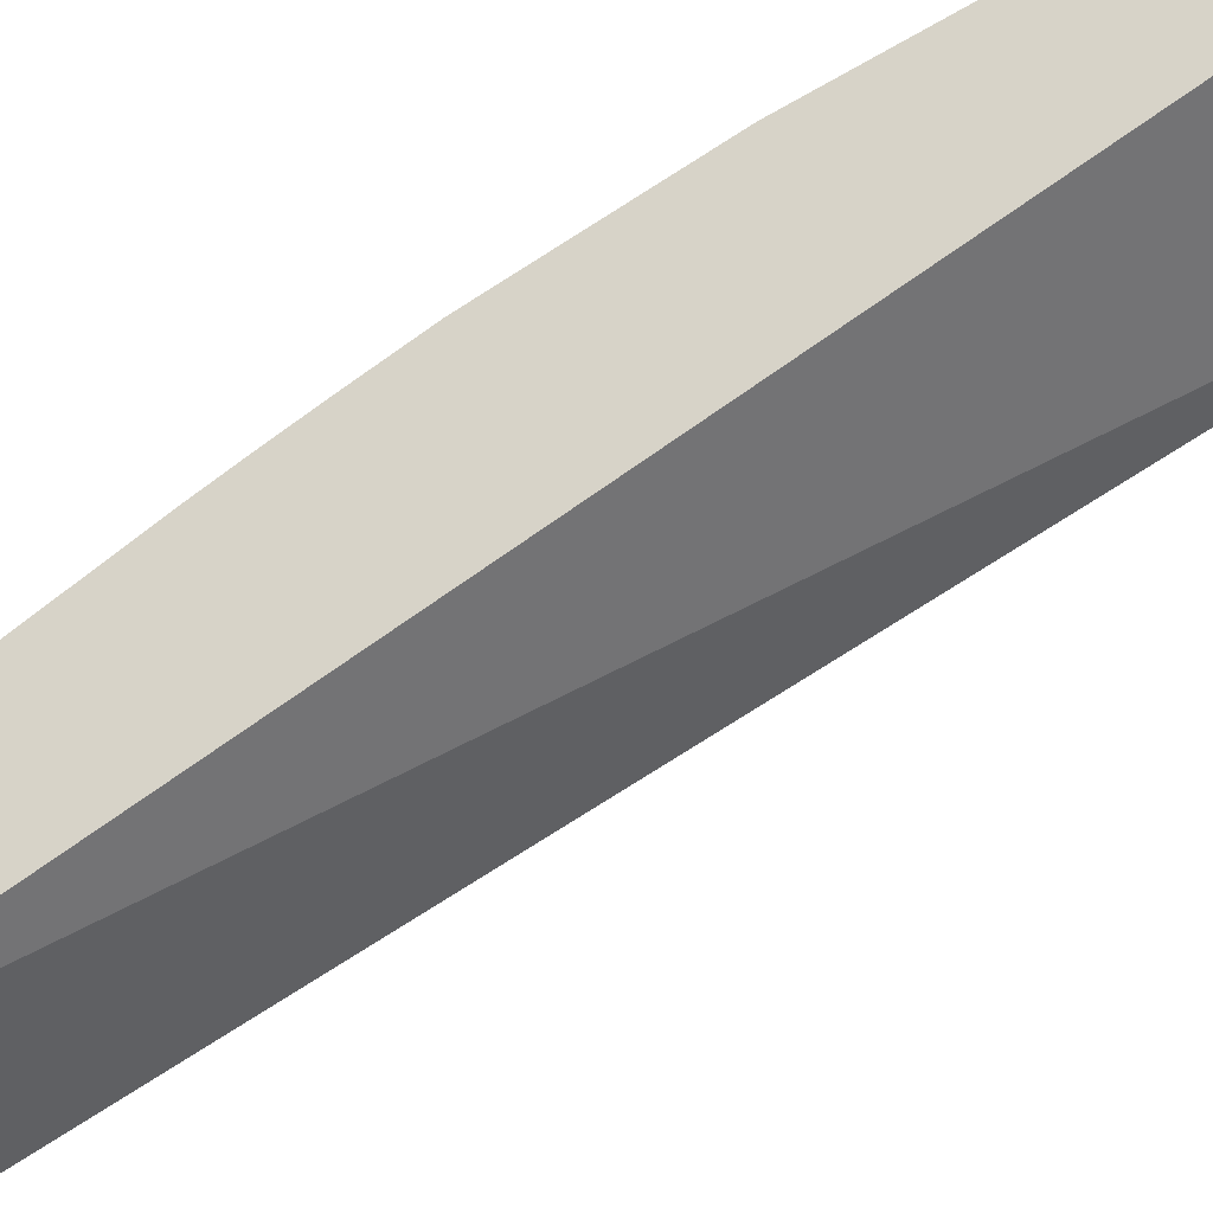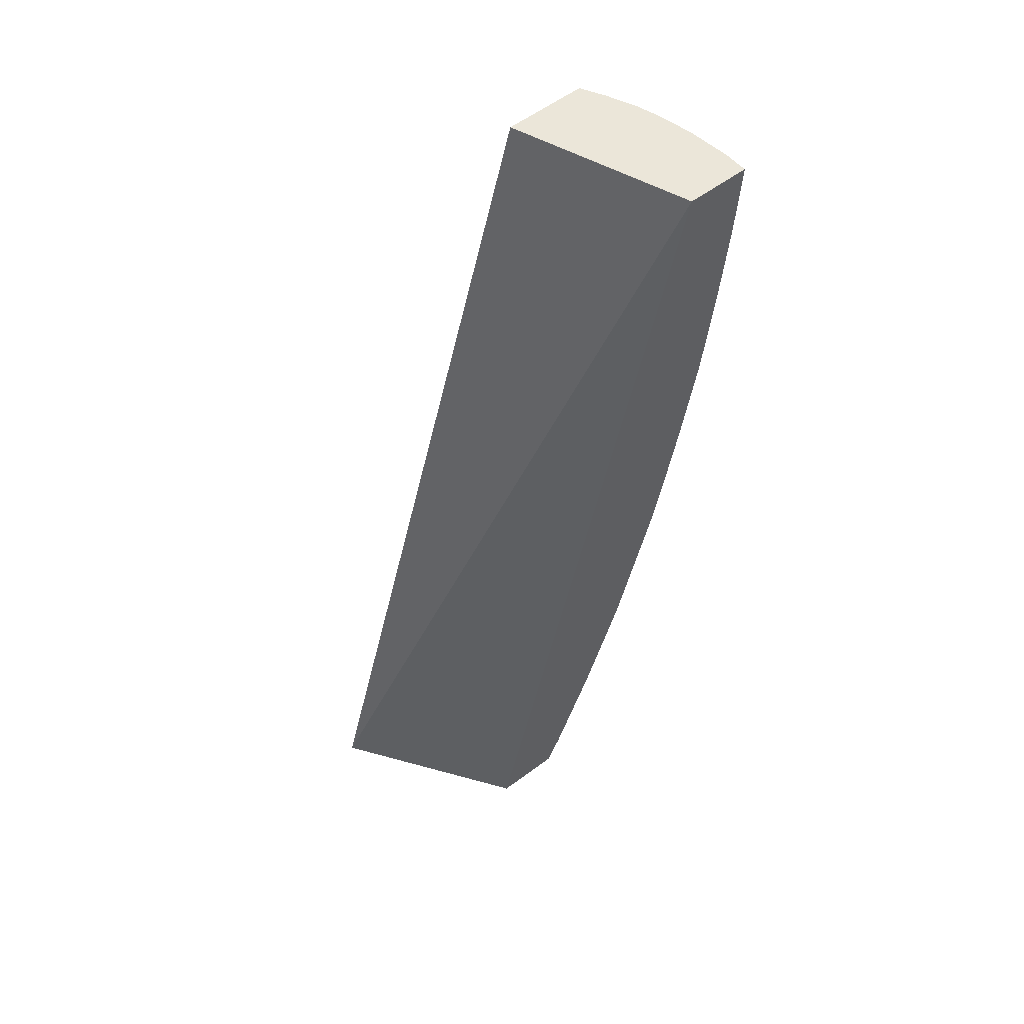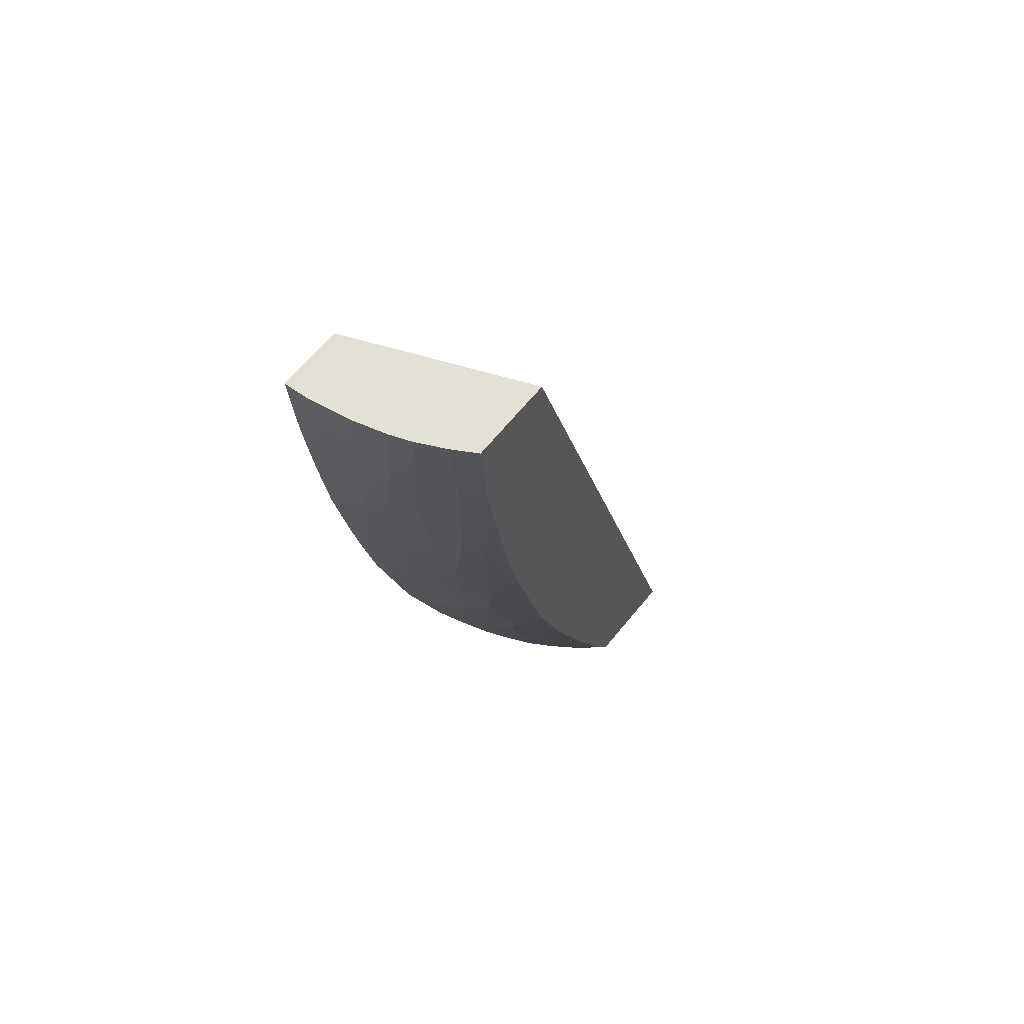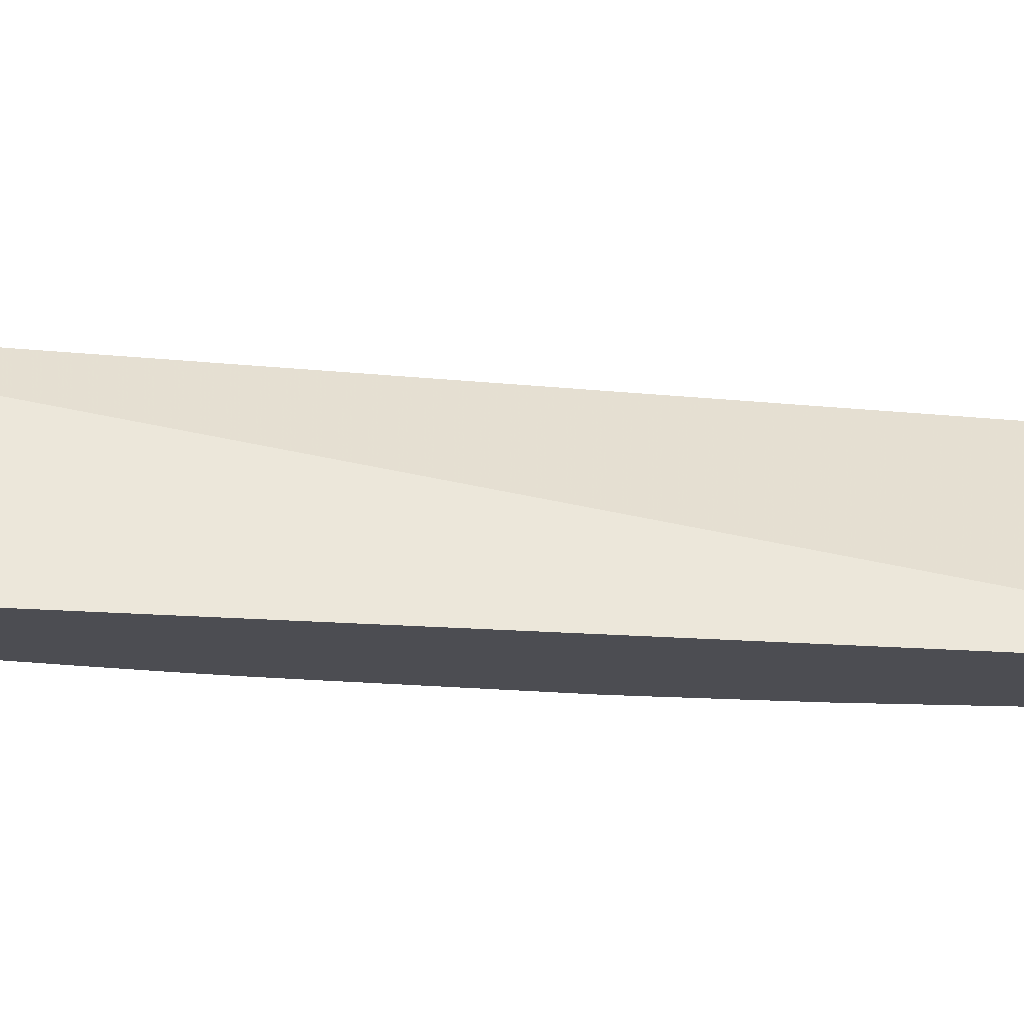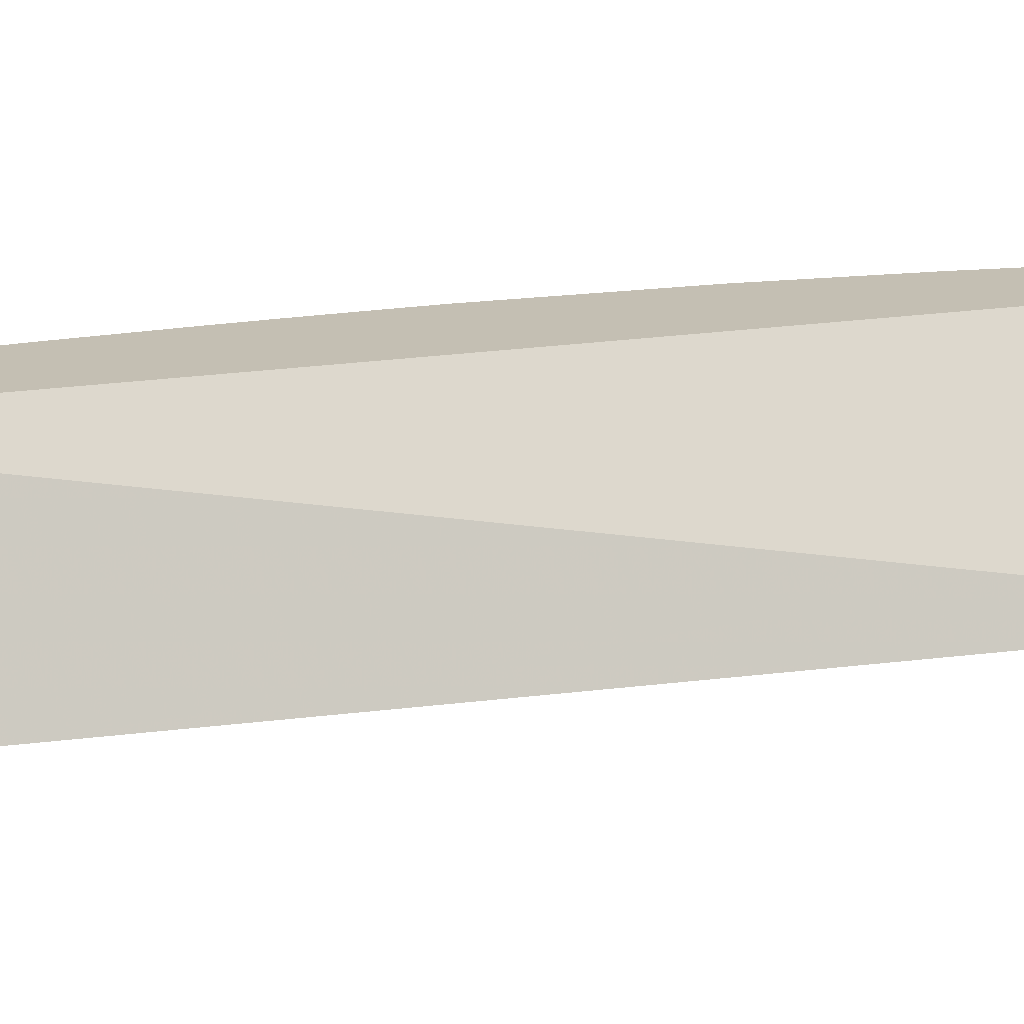
<metadata>
{"format":"obj","ext":"obj","renderer":"f3d","projection":"perspective","resolution":1024,"background":"white","views":[{"elev":77.1,"azim":42.9,"up":"+Y"},{"elev":57.5,"azim":142.2,"up":"+Z"},{"elev":65.8,"azim":-50.7,"up":"+Z"},{"elev":-16.3,"azim":64.9,"up":"+Y"},{"elev":17.8,"azim":60.0,"up":"+Y"}]}
</metadata>
<code>
v 0.5034 0.375 -0.5302
v 0.4464 0.375 -0.5302
v 0.4349 0.4686 -0.5302
v 0.4348 0.4688 -0.53
v 0.3184 0.4688 0.008209
v 0.3583 0.375 0.008209
v 0.4443 0.3771 -0.5302
v 0.4373 0.375 -0.511
v 0.4351 0.3762 -0.5091
v 0.4274 0.4688 -0.5302
v 0.2837 0.4688 0.008209
v 0.3135 0.375 0.008209
v 0.438 0.3795 -0.5216
v 0.4395 0.3825 -0.5302
v 0.4361 0.375 -0.5083
v 0.4228 0.3866 -0.4996
v 0.4286 0.391 -0.5216
v 0.4305 0.3934 -0.5302
v 0.4351 0.3878 -0.5302
v 0.4304 0.375 -0.4947
v 0.4283 0.375 -0.4895
v 0.4169 0.3819 -0.4757
v 0.3968 0.4688 -0.5302
v 0.2838 0.4688 0.007207
v 0.2845 0.456 0.008209
v 0.3063 0.3872 0.008209
v 0.3136 0.375 0.007787
v 0.4105 0.397 -0.4902
v 0.4237 0.4032 -0.5302
v 0.4136 0.4017 -0.5055
v 0.419 0.375 -0.4647
v 0.4138 0.3781 -0.4587
v 0.4046 0.3863 -0.4517
v 0.4078 0.3934 -0.4757
v 0.3993 0.4566 -0.5302
v 0.3886 0.4668 -0.5105
v 0.3885 0.4688 -0.5109
v 0.2849 0.4688 -0.01666
v 0.2846 0.456 0.006312
v 0.2883 0.435 0.008209
v 0.3057 0.3883 0.008209
v 0.3064 0.3872 0.006312
v 0.3136 0.375 0.006312
v 0.3895 0.3998 -0.4393
v 0.392 0.4042 -0.4527
v 0.4061 0.4097 -0.4982
v 0.4196 0.4094 -0.5302
v 0.4091 0.417 -0.5165
v 0.4164 0.4097 -0.5231
v 0.4109 0.375 -0.4433
v 0.3901 0.3773 -0.3918
v 0.4022 0.4475 -0.5302
v 0.3907 0.4515 -0.5051
v 0.3946 0.4579 -0.5195
v 0.3864 0.4579 -0.4979
v 0.3789 0.456 -0.4757
v 0.3702 0.4567 -0.4515
v 0.3652 0.4648 -0.443
v 0.3877 0.4688 -0.5086
v 0.2858 0.456 -0.01666
v 0.2863 0.4688 -0.03959
v 0.2887 0.4331 0.006312
v 0.2887 0.4331 0.008209
v 0.2986 0.4025 0.008209
v 0.2986 0.4027 0.006312
v 0.3079 0.3872 -0.01666
v 0.3151 0.375 -0.01666
v 0.3148 0.375 -0.01171
v 0.382 0.4085 -0.4309
v 0.3857 0.4157 -0.4527
v 0.3812 0.3859 -0.3841
v 0.3666 0.3999 -0.3701
v 0.3881 0.4202 -0.4662
v 0.396 0.4116 -0.4746
v 0.4131 0.4203 -0.5302
v 0.4109 0.4244 -0.5302
v 0.3909 0.4268 -0.4815
v 0.3869 0.375 -0.3771
v 0.3865 0.375 -0.3756
v 0.4068 0.4343 -0.5302
v 0.3879 0.4421 -0.4898
v 0.3671 0.4495 -0.4375
v 0.363 0.4567 -0.4298
v 0.3561 0.456 -0.4068
v 0.349 0.456 -0.3838
v 0.3429 0.4677 -0.3723
v 0.3636 0.4688 -0.4393
v 0.365 0.4688 -0.4438
v 0.2901 0.4331 -0.01666
v 0.2873 0.456 -0.03959
v 0.2882 0.4688 -0.06257
v 0.295 0.4161 -0.01666
v 0.2937 0.4157 0.008209
v 0.2942 0.414 0.008209
v 0.2993 0.4046 -0.01666
v 0.3099 0.3872 -0.03959
v 0.3171 0.375 -0.03959
v 0.3651 0.42 -0.3979
v 0.3675 0.4259 -0.4133
v 0.3723 0.3881 -0.3618
v 0.3643 0.3963 -0.3548
v 0.3467 0.4102 -0.3168
v 0.3524 0.4101 -0.3379
v 0.3598 0.4086 -0.3618
v 0.3629 0.4156 -0.3838
v 0.378 0.4331 -0.4527
v 0.3942 0.4339 -0.4979
v 0.4051 0.4315 -0.5231
v 0.3856 0.4339 -0.4746
v 0.3793 0.375 -0.3524
v 0.3674 0.3778 -0.3211
v 0.3699 0.3812 -0.3379
v 0.3647 0.4412 -0.4222
v 0.3442 0.456 -0.3677
v 0.3425 0.4433 -0.351
v 0.3411 0.456 -0.3563
v 0.3363 0.456 -0.3379
v 0.3305 0.456 -0.315
v 0.3201 0.4688 -0.28
v 0.3287 0.4688 -0.315
v 0.3426 0.4688 -0.3712
v 0.3429 0.4688 -0.3724
v 0.3432 0.4688 -0.3735
v 0.2917 0.4331 -0.03959
v 0.2958 0.4184 -0.03959
v 0.2892 0.456 -0.06257
v 0.2902 0.4688 -0.08549
v 0.3003 0.4069 -0.03959
v 0.3156 0.3913 -0.1085
v 0.3142 0.389 -0.08549
v 0.3139 0.3852 -0.06362
v 0.319 0.375 -0.05693
v 0.3431 0.4221 -0.3257
v 0.3557 0.4331 -0.3838
v 0.3625 0.4333 -0.4061
v 0.37 0.4333 -0.4298
v 0.362 0.3927 -0.3379
v 0.343 0.3989 -0.2801
v 0.3445 0.4018 -0.292
v 0.3412 0.4179 -0.3105
v 0.3713 0.375 -0.3257
v 0.3653 0.375 -0.3058
v 0.36 0.3861 -0.314
v 0.348 0.4347 -0.3595
v 0.3408 0.4383 -0.3379
v 0.3199 0.4443 -0.2581
v 0.3252 0.456 -0.292
v 0.3187 0.456 -0.2633
v 0.3152 0.456 -0.2462
v 0.3136 0.4688 -0.2462
v 0.295 0.4369 -0.08549
v 0.2942 0.4315 -0.06304
v 0.2965 0.4204 -0.05571
v 0.2913 0.456 -0.08549
v 0.2962 0.4416 -0.1085
v 0.2925 0.4688 -0.1085
v 0.3008 0.4117 -0.06304
v 0.3039 0.4101 -0.08549
v 0.3226 0.3798 -0.1085
v 0.3065 0.4101 -0.1085
v 0.3172 0.3939 -0.1314
v 0.3242 0.3824 -0.1314
v 0.3274 0.375 -0.1169
v 0.3378 0.4311 -0.3168
v 0.3313 0.4331 -0.292
v 0.3412 0.396 -0.2647
v 0.33 0.4101 -0.2462
v 0.3366 0.408 -0.271
v 0.339 0.4133 -0.292
v 0.3538 0.3872 -0.292
v 0.3208 0.424 -0.2306
v 0.3224 0.4289 -0.2462
v 0.3653 0.375 -0.3058
v 0.3436 0.375 -0.2104
v 0.343 0.3759 -0.2112
v 0.3471 0.3814 -0.2462
v 0.3391 0.3929 -0.2462
v 0.3249 0.4352 -0.267
v 0.3187 0.4404 -0.2462
v 0.3069 0.456 -0.2003
v 0.3109 0.456 -0.2232
v 0.3094 0.4688 -0.2232
v 0.2982 0.4255 -0.08549
v 0.2975 0.4228 -0.071
v 0.2937 0.456 -0.1085
v 0.297 0.4443 -0.1204
v 0.2995 0.4301 -0.1085
v 0.2963 0.4688 -0.1419
v 0.2968 0.466 -0.1446
v 0.3313 0.375 -0.1439
v 0.3097 0.4101 -0.1314
v 0.319 0.3969 -0.1544
v 0.3259 0.3854 -0.1544
v 0.3357 0.375 -0.1712
v 0.3212 0.4014 -0.1815
v 0.3231 0.4053 -0.2003
v 0.3247 0.4115 -0.223
v 0.3193 0.4201 -0.2153
v 0.3124 0.4331 -0.2003
v 0.3168 0.4322 -0.223
v 0.3406 0.375 -0.1967
v 0.3401 0.375 -0.1942
v 0.3352 0.385 -0.2023
v 0.3271 0.3894 -0.1752
v 0.3199 0.3985 -0.1662
v 0.3084 0.4331 -0.1773
v 0.3033 0.456 -0.1773
v 0.3054 0.4688 -0.2003
v 0.2961 0.4575 -0.1294
v 0.305 0.4331 -0.1544
v 0.3009 0.4352 -0.1294
v 0.2967 0.4688 -0.1452
v 0.3131 0.4101 -0.1544
v 0.3368 0.375 -0.1769
v 0.3166 0.4095 -0.1752
v 0.3179 0.4168 -0.2003
f 1 2 7
f 1 7 14
f 1 14 19
f 1 19 18
f 1 18 29
f 1 29 47
f 1 47 75
f 1 75 76
f 1 76 80
f 1 80 52
f 1 52 35
f 1 35 23
f 1 23 10
f 1 10 3
f 1 3 4
f 1 4 5
f 1 5 6
f 1 6 12
f 1 12 27
f 1 27 43
f 1 43 68
f 1 68 67
f 1 67 97
f 1 97 132
f 1 132 163
f 1 163 190
f 1 190 194
f 1 194 214
f 1 214 202
f 1 202 201
f 1 201 174
f 1 174 173
f 1 173 141
f 1 141 110
f 1 110 79
f 1 79 78
f 1 78 50
f 1 50 31
f 1 31 21
f 1 21 20
f 1 20 15
f 1 15 8
f 1 8 2
f 2 8 9
f 2 9 7
f 3 10 4
f 4 10 23
f 4 23 37
f 4 37 59
f 4 59 88
f 4 88 87
f 4 87 123
f 4 123 122
f 4 122 121
f 4 121 120
f 4 120 119
f 4 119 150
f 4 150 182
f 4 182 208
f 4 208 212
f 4 212 188
f 4 188 156
f 4 156 127
f 4 127 91
f 4 91 61
f 4 61 38
f 4 38 24
f 4 24 11
f 4 11 5
f 5 11 25
f 5 25 40
f 5 40 63
f 5 63 93
f 5 93 94
f 5 94 64
f 5 64 41
f 5 41 26
f 5 26 12
f 5 12 6
f 7 9 13
f 7 13 14
f 8 15 9
f 9 16 17
f 9 17 18
f 9 18 19
f 9 19 13
f 9 15 20
f 9 20 21
f 9 21 22
f 9 22 16
f 11 24 25
f 12 26 27
f 13 19 14
f 16 22 28
f 16 28 17
f 17 28 18
f 18 28 30
f 18 30 29
f 21 31 32
f 21 32 22
f 22 32 33
f 22 33 34
f 22 34 28
f 23 35 36
f 23 36 37
f 24 38 39
f 24 39 25
f 25 39 40
f 26 41 42
f 26 42 27
f 27 42 43
f 28 34 44
f 28 44 45
f 28 45 46
f 28 46 30
f 29 30 47
f 30 48 49
f 30 49 47
f 30 46 48
f 31 50 32
f 32 50 51
f 32 51 33
f 33 44 34
f 33 51 44
f 35 52 53
f 35 53 54
f 35 54 36
f 36 54 53
f 36 53 55
f 36 55 56
f 36 56 57
f 36 57 58
f 36 58 59
f 36 59 37
f 38 60 39
f 38 61 60
f 39 60 62
f 39 62 40
f 40 62 63
f 41 64 65
f 41 65 66
f 41 66 42
f 42 66 67
f 42 67 68
f 42 68 43
f 44 69 70
f 44 70 45
f 44 51 71
f 44 71 72
f 44 72 69
f 45 70 73
f 45 73 74
f 45 74 46
f 46 74 73
f 46 73 48
f 47 49 48
f 47 48 75
f 48 76 75
f 48 73 77
f 48 77 76
f 50 78 51
f 51 78 79
f 51 79 71
f 52 80 53
f 53 80 81
f 53 81 82
f 53 82 56
f 53 56 55
f 56 82 57
f 57 82 58
f 58 82 83
f 58 83 84
f 58 84 85
f 58 85 86
f 58 86 87
f 58 87 88
f 58 88 59
f 60 89 62
f 60 61 90
f 60 90 89
f 61 91 90
f 62 89 92
f 62 92 93
f 62 93 63
f 64 94 65
f 65 92 95
f 65 95 66
f 65 94 92
f 66 95 96
f 66 96 97
f 66 97 67
f 69 72 98
f 69 98 70
f 70 98 99
f 70 99 73
f 71 79 100
f 71 100 72
f 72 100 101
f 72 101 102
f 72 102 103
f 72 103 104
f 72 104 105
f 72 105 98
f 73 99 106
f 73 106 77
f 76 77 107
f 76 107 108
f 76 108 80
f 77 106 109
f 77 109 81
f 77 81 107
f 79 110 111
f 79 111 112
f 79 112 100
f 80 108 107
f 80 107 81
f 81 109 106
f 81 106 82
f 82 106 113
f 82 113 85
f 82 85 84
f 82 84 83
f 85 114 86
f 85 113 115
f 85 115 114
f 86 114 116
f 86 116 117
f 86 117 118
f 86 118 119
f 86 119 120
f 86 120 121
f 86 121 122
f 86 122 123
f 86 123 87
f 89 90 124
f 89 124 125
f 89 125 92
f 90 91 126
f 90 126 124
f 91 127 126
f 92 94 93
f 92 125 95
f 95 125 128
f 95 128 96
f 96 128 129
f 96 129 130
f 96 130 131
f 96 131 132
f 96 132 97
f 98 105 133
f 98 133 134
f 98 134 99
f 99 134 135
f 99 135 113
f 99 113 136
f 99 136 106
f 100 112 101
f 101 112 111
f 101 111 137
f 101 137 138
f 101 138 139
f 101 139 102
f 102 139 140
f 102 140 133
f 102 133 103
f 103 133 104
f 104 133 105
f 106 136 113
f 110 141 111
f 111 141 142
f 111 142 143
f 111 143 137
f 113 135 134
f 113 134 115
f 114 115 116
f 115 118 117
f 115 117 116
f 115 134 144
f 115 144 133
f 115 133 145
f 115 145 146
f 115 146 118
f 118 146 147
f 118 147 119
f 119 148 149
f 119 149 150
f 119 147 148
f 124 126 151
f 124 151 152
f 124 152 153
f 124 153 125
f 125 153 128
f 126 127 154
f 126 154 155
f 126 155 151
f 127 156 154
f 128 153 157
f 128 157 158
f 128 158 129
f 129 159 132
f 129 132 130
f 129 158 160
f 129 160 161
f 129 161 162
f 129 162 159
f 130 132 131
f 132 159 163
f 133 164 145
f 133 144 134
f 133 140 165
f 133 165 164
f 137 143 138
f 138 166 167
f 138 167 168
f 138 168 169
f 138 169 140
f 138 140 139
f 138 143 170
f 138 170 166
f 140 169 167
f 140 167 171
f 140 171 172
f 140 172 165
f 141 173 142
f 142 170 143
f 142 173 174
f 142 174 175
f 142 175 176
f 142 176 177
f 142 177 166
f 142 166 170
f 145 164 165
f 145 165 146
f 146 178 172
f 146 172 179
f 146 179 180
f 146 180 181
f 146 181 149
f 146 149 148
f 146 148 147
f 146 165 178
f 149 181 150
f 150 181 182
f 151 155 187
f 151 187 183
f 151 183 184
f 151 184 153
f 151 153 152
f 153 184 160
f 153 160 158
f 153 158 157
f 154 156 185
f 154 185 186
f 154 186 155
f 155 186 187
f 156 188 189
f 156 189 185
f 159 162 190
f 159 190 163
f 160 184 183
f 160 183 187
f 160 187 191
f 160 191 161
f 161 191 192
f 161 192 193
f 161 193 162
f 162 193 194
f 162 194 190
f 165 172 178
f 166 177 195
f 166 195 196
f 166 196 167
f 167 196 197
f 167 197 198
f 167 198 171
f 167 169 168
f 171 198 199
f 171 199 200
f 171 200 179
f 171 179 172
f 174 201 175
f 175 201 177
f 175 177 176
f 177 201 202
f 177 202 203
f 177 203 204
f 177 204 205
f 177 205 195
f 179 200 199
f 179 199 180
f 180 199 206
f 180 206 186
f 180 186 207
f 180 207 189
f 180 189 208
f 180 208 182
f 180 182 181
f 185 189 209
f 185 209 186
f 186 209 189
f 186 189 207
f 186 206 210
f 186 210 211
f 186 211 187
f 187 211 210
f 187 210 191
f 188 212 189
f 189 212 208
f 191 210 206
f 191 206 213
f 191 213 205
f 191 205 192
f 192 205 193
f 193 205 204
f 193 204 194
f 194 204 214
f 195 205 215
f 195 215 216
f 195 216 196
f 196 216 198
f 196 198 197
f 198 216 206
f 198 206 199
f 202 214 204
f 202 204 203
f 205 213 215
f 206 216 213
f 213 216 215

</code>
